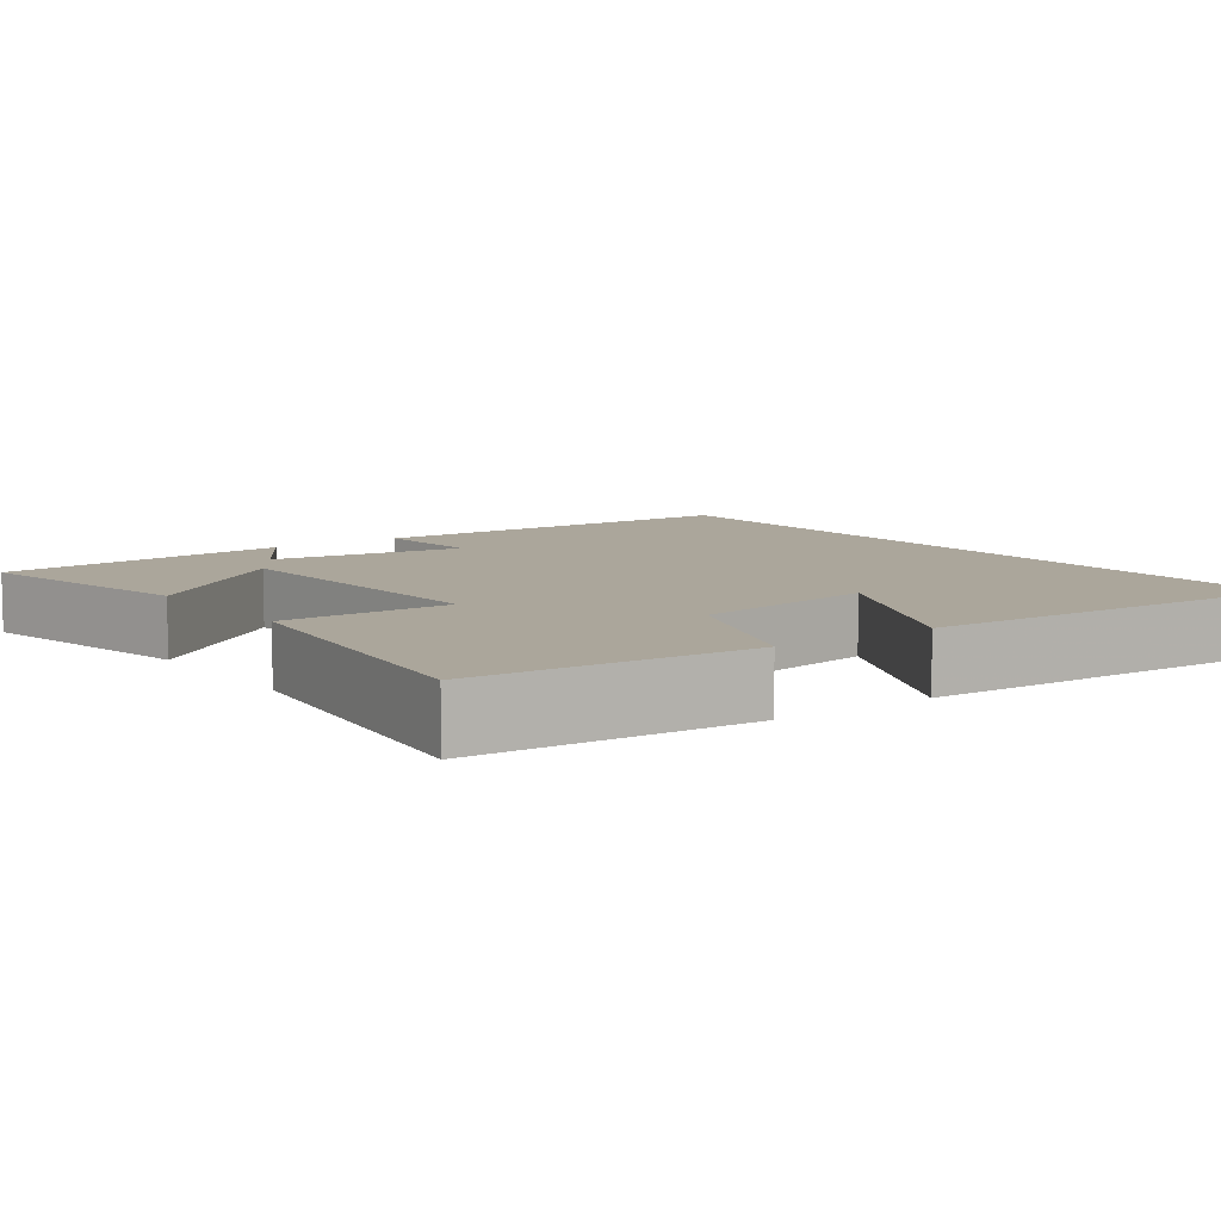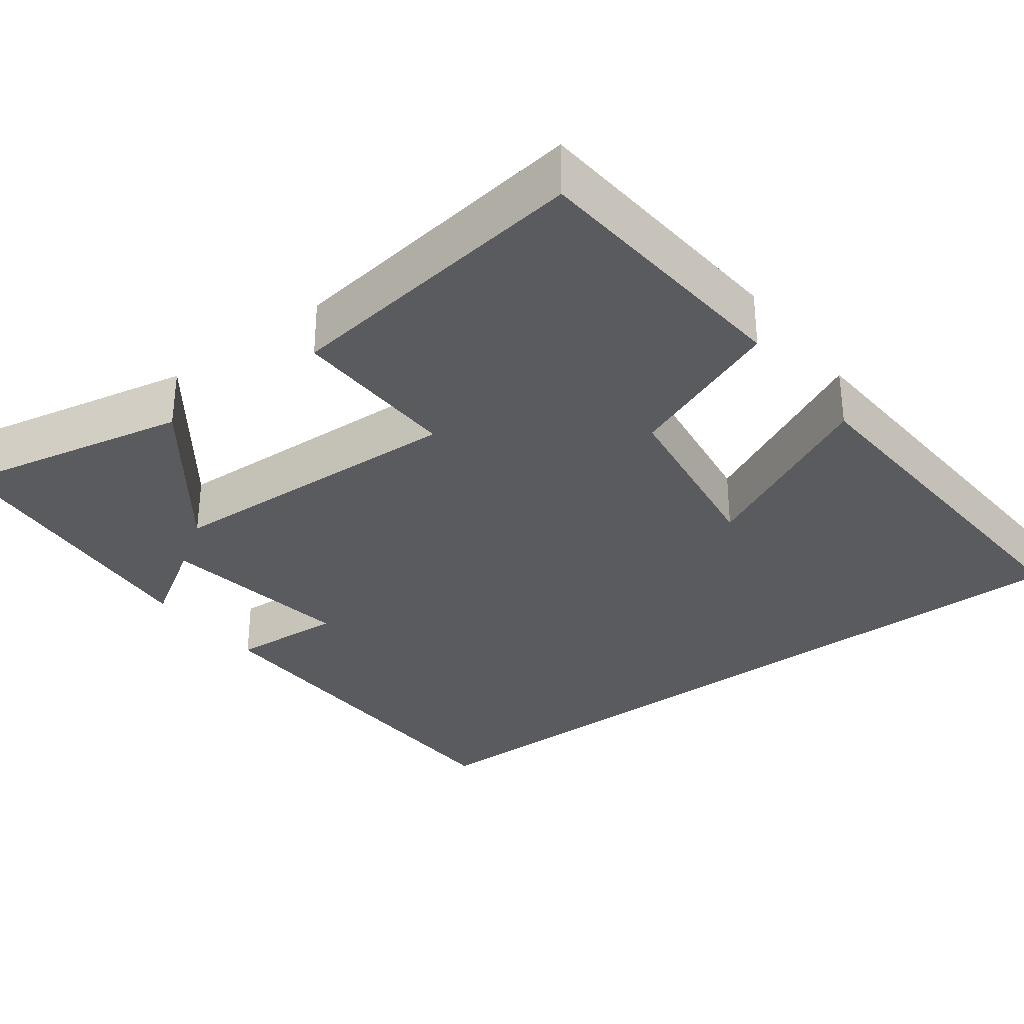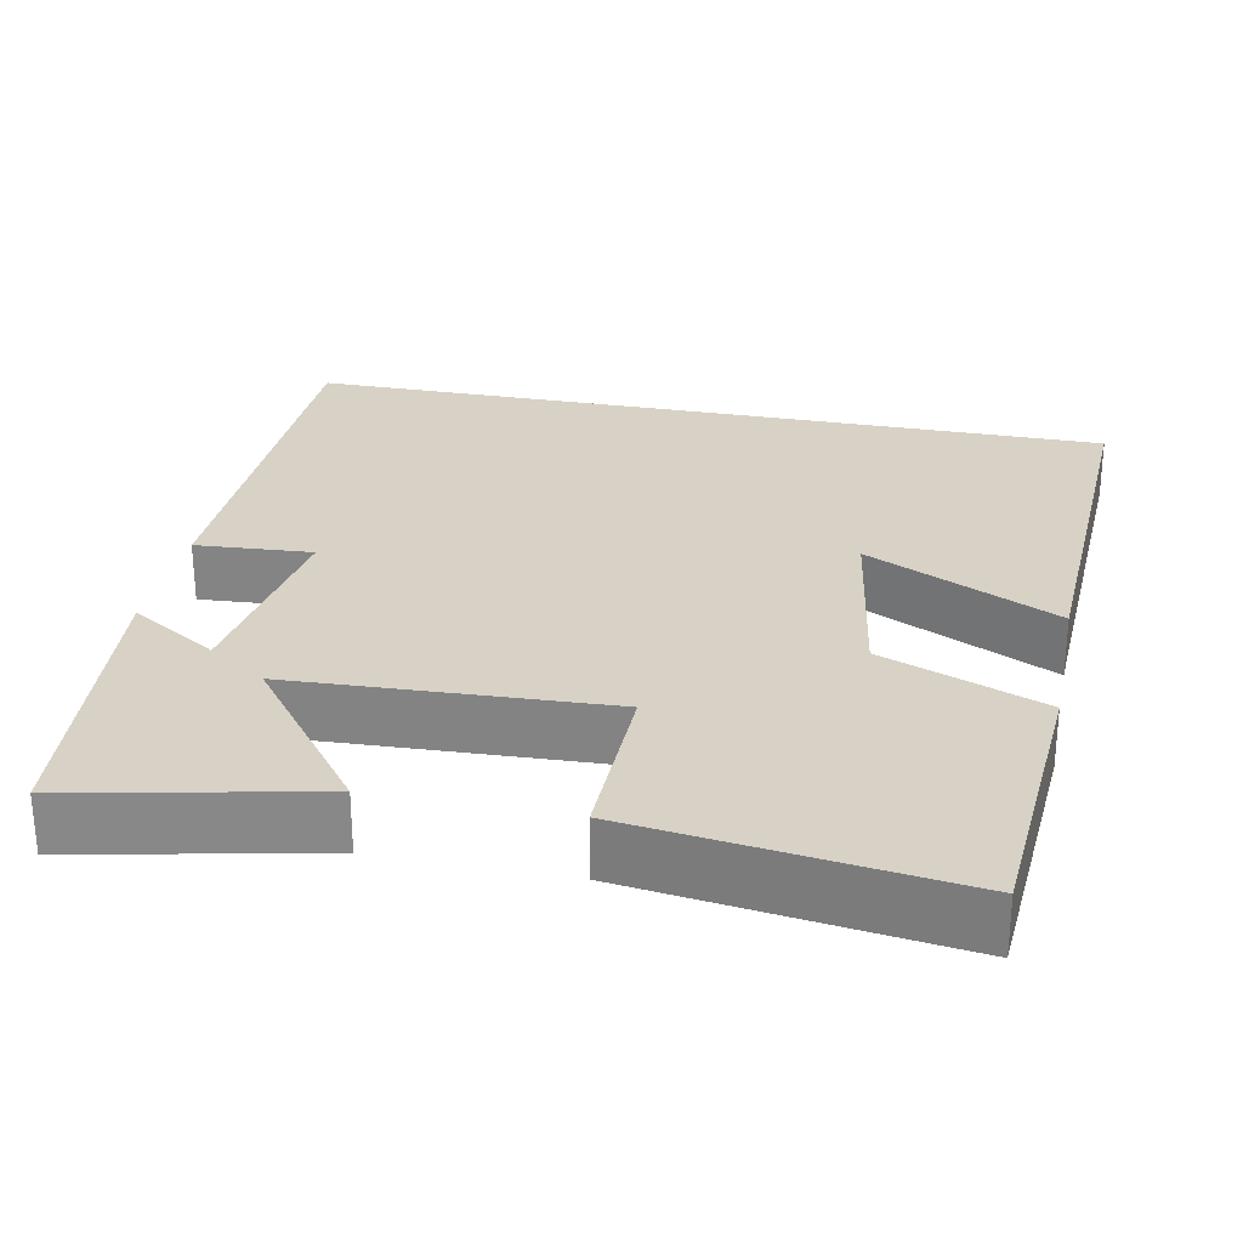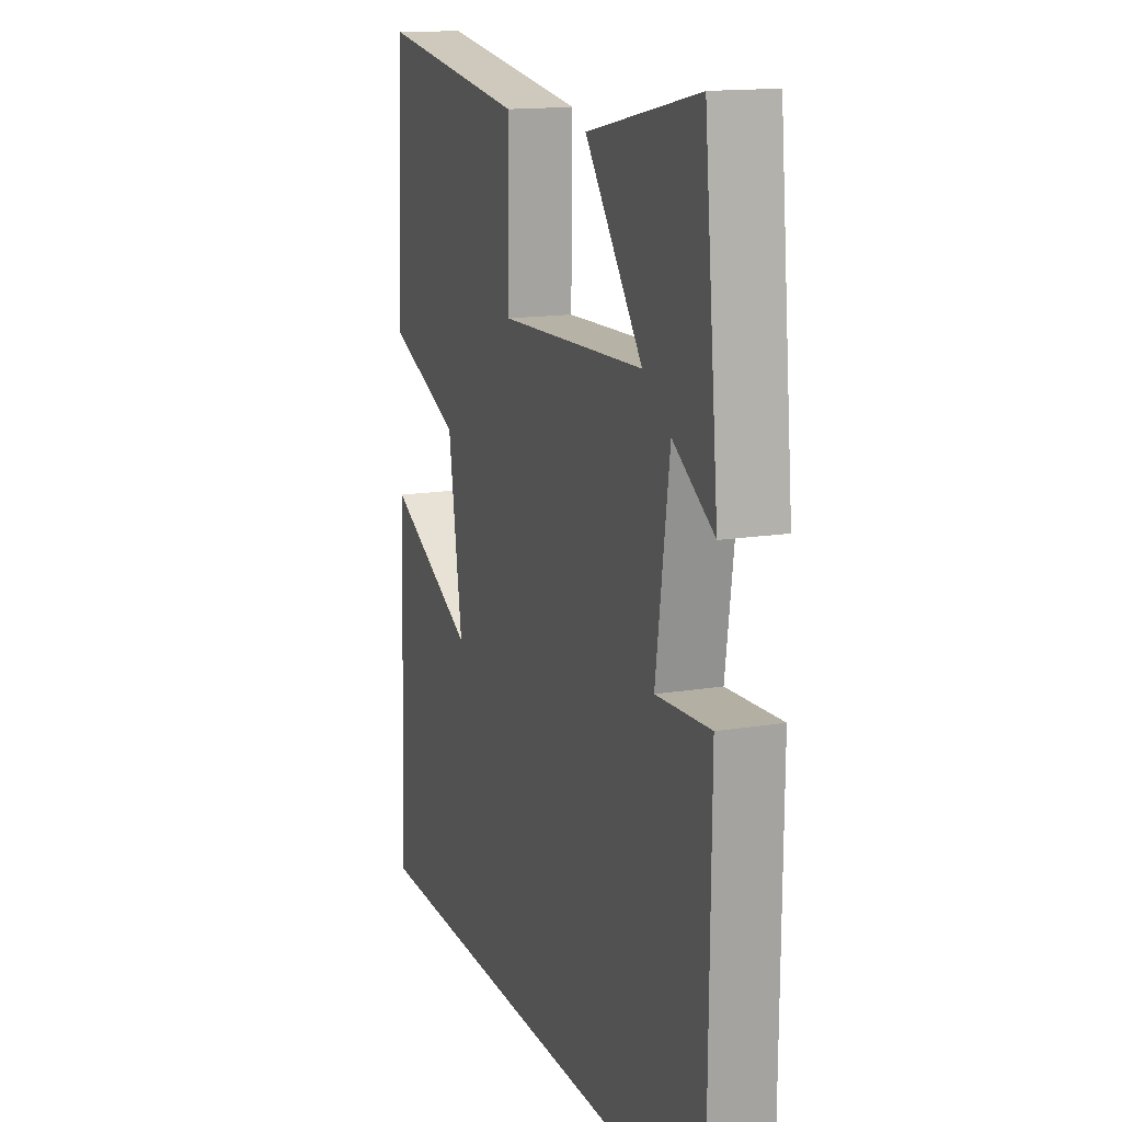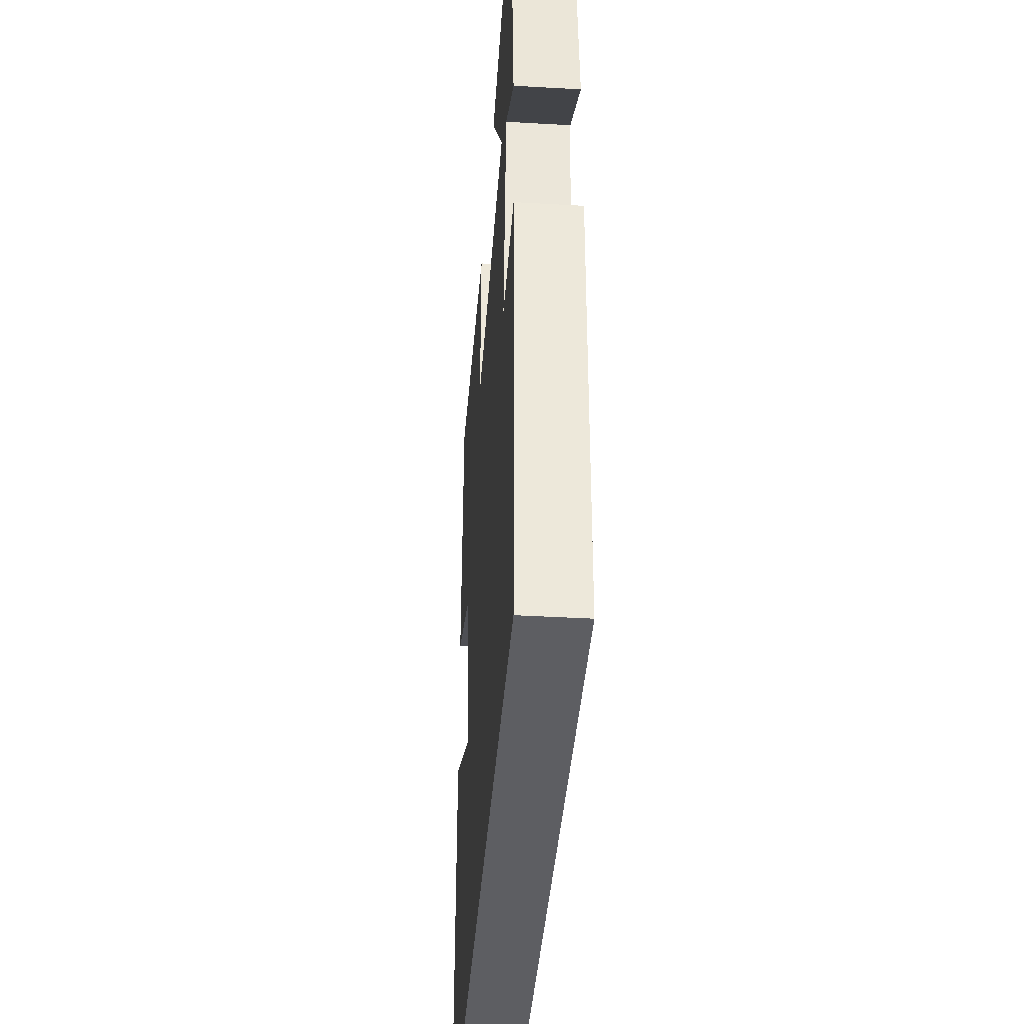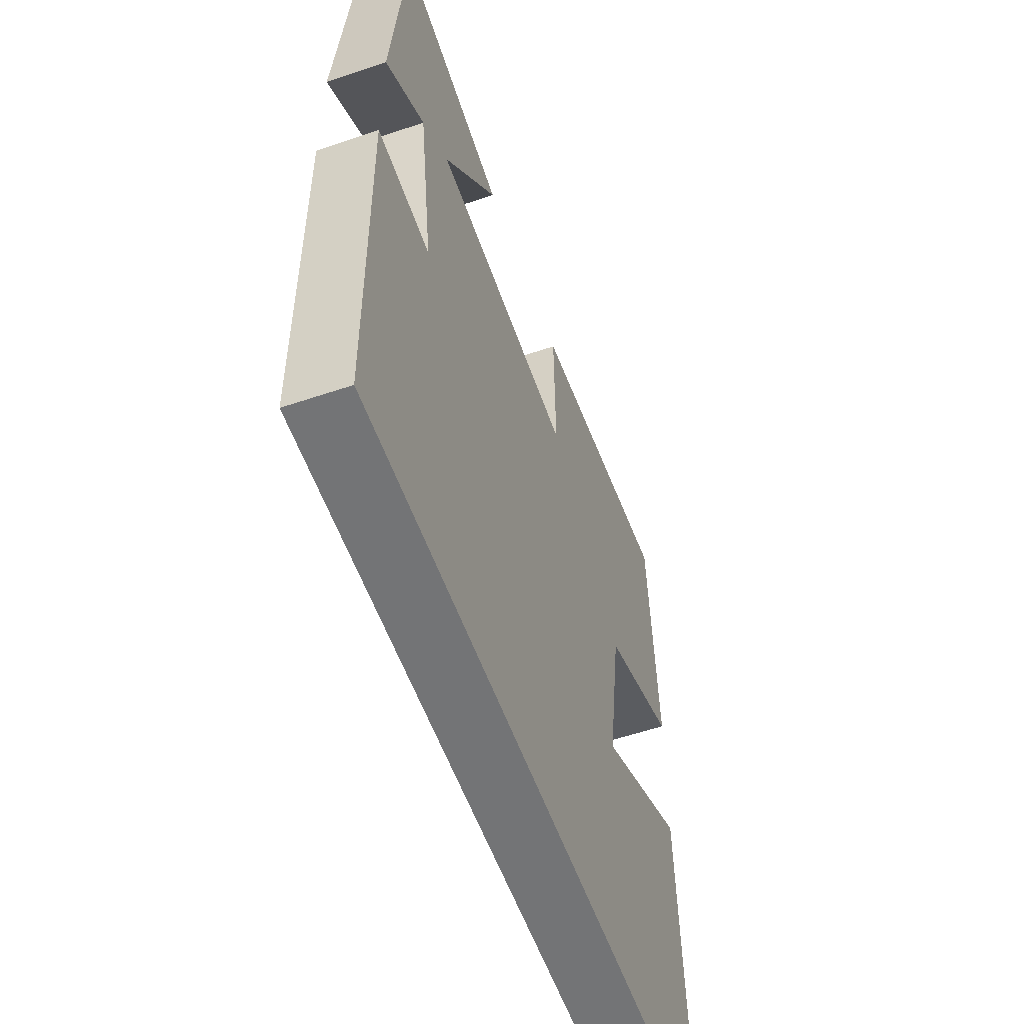
<metadata>
{"format":"obj","ext":"obj","renderer":"f3d","projection":"perspective","resolution":1024,"background":"white","views":[{"elev":8.0,"azim":54.0,"up":"+Y"},{"elev":-32.0,"azim":37.5,"up":"+Y"},{"elev":27.3,"azim":11.5,"up":"+Y"},{"elev":15.0,"azim":-109.2,"up":"+Z"},{"elev":-39.4,"azim":-94.1,"up":"+Z"},{"elev":-56.2,"azim":-70.4,"up":"+Z"}]}
</metadata>
<code>
v -0.461 0.07 0.564
v -0.161 0.07 0.5
v -0.316 0.07 0.3
v 0.078 0.07 0.282
v 0.075 0.07 0.5
v 0.476 0.07 0.552
v 0.5 0.07 0.197
v 0.297 0.07 0.118
v 0.259 0.07 -0.122
v 0.5 0.07 -0.005
v 0.521 0.07 -0.5
v -0.496 0.07 -0.5
v -0.5 0.07 0.009
v -0.354 0.07 -0.001
v -0.39 0.07 0.251
v -0.5 0.07 0.183
v -0.461 0 0.564
v -0.161 0 0.5
v -0.316 0 0.3
v 0.078 0 0.282
v 0.075 0 0.5
v 0.476 0 0.552
v 0.5 0 0.197
v 0.297 0 0.118
v 0.259 0 -0.122
v 0.5 0 -0.005
v 0.521 0 -0.5
v -0.496 0 -0.5
v -0.5 0 0.009
v -0.354 0 -0.001
v -0.39 0 0.251
v -0.5 0 0.183
f 1 2 3
f 16 1 3
f 15 16 3
f 14 15 3 4
f 11 12 13 14
f 9 10 11
f 9 11 14
f 8 9 14 4
f 6 7 8
f 5 6 8
f 4 5 8
f 19 18 17
f 19 17 32
f 19 32 31
f 20 19 31 30
f 30 29 28 27
f 27 26 25
f 30 27 25
f 20 30 25 24
f 24 23 22
f 24 22 21
f 24 21 20
f 1 17 18 2
f 2 18 19 3
f 3 19 20 4
f 4 20 21 5
f 5 21 22 6
f 6 22 23 7
f 7 23 24 8
f 8 24 25 9
f 9 25 26 10
f 10 26 27 11
f 11 27 28 12
f 12 28 29 13
f 13 29 30 14
f 14 30 31 15
f 15 31 32 16
f 16 32 17 1

</code>
